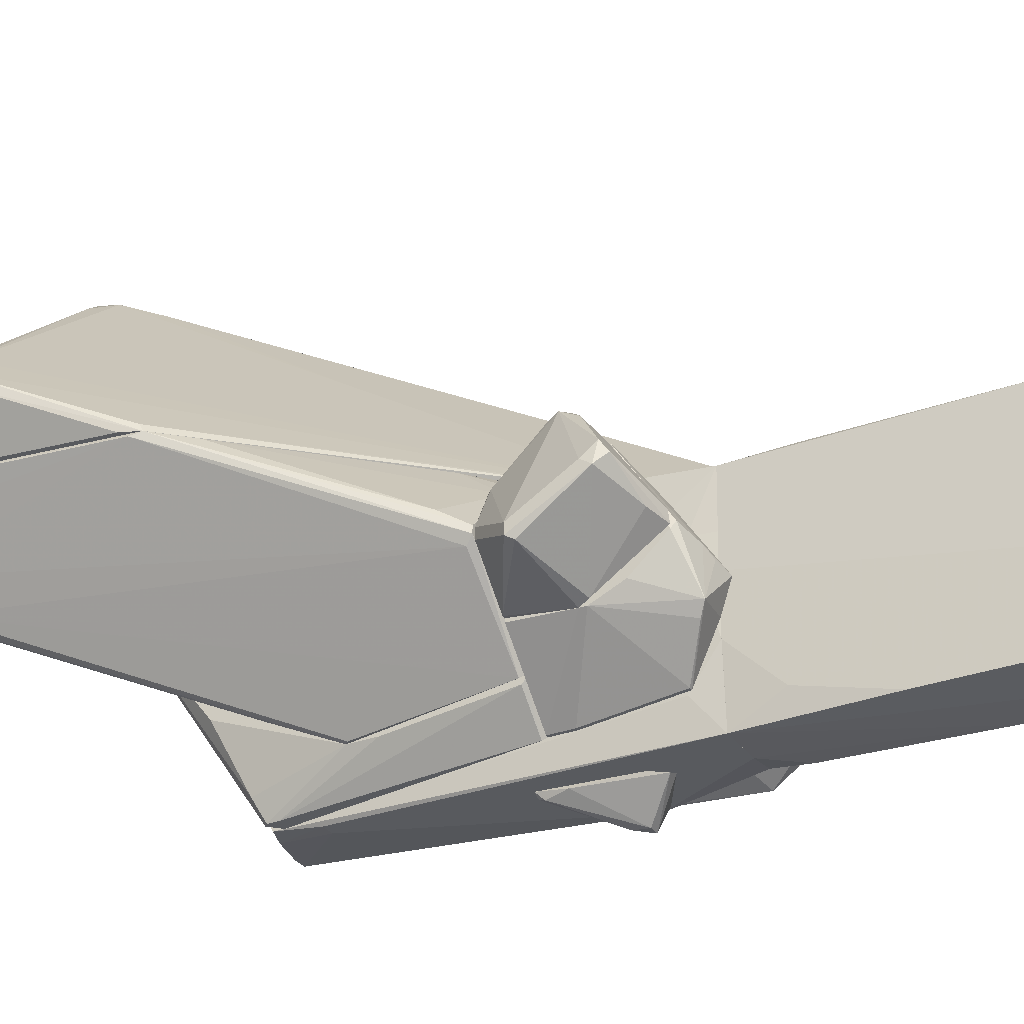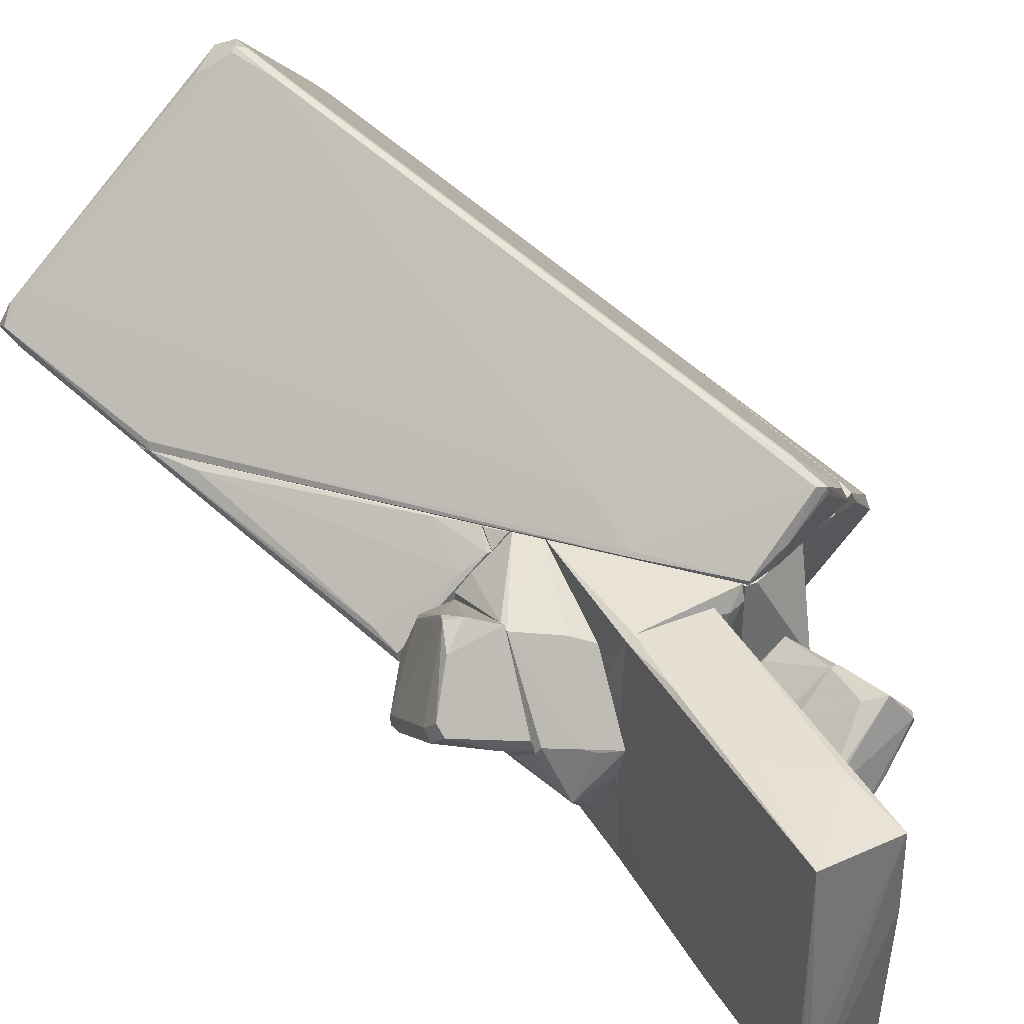
<metadata>
{"format":"obj","ext":"obj","renderer":"f3d","projection":"perspective","resolution":1024,"background":"white","views":[{"elev":-30.6,"azim":118.2,"up":"+Z"},{"elev":38.3,"azim":153.0,"up":"+Z"}]}
</metadata>
<code>
o convex_0
v 6.581 -8.916 3.219
v -3.895 -0.7214 2.364
v -3.895 -0.7214 2.435
v 0.168 -11.48 5.071
v 2.376 -9.343 7.424
v 3.017 -11.41 2.364
v -1.401 0.7748 2.364
v -3.253 -4.784 2.364
v 5.37 -6.422 2.364
v -2.611 0.5612 3.646
v 5.868 -10.27 2.435
v 6.724 -9.13 3.504
v 2.163 -9.77 7.281
v -0.1178 -0.5798 2.507
v -2.541 -0.008703 3.86
v 0.02564 -11.12 4.715
v 2.59 -9.629 7.352
v 3.231 -11.41 2.435
v 2.448 -9.272 7.352
v -3.467 -4.07 2.435
v 6.51 -9.414 3.718
v 5.939 -10.2 2.364
v -3.824 -0.2943 2.364
v 0.667 -11.48 4.787
v -0.1178 -8.416 2.578
v 2.163 -9.272 7.352
v -0.04608 -11.12 4.929
v -2.826 0.5612 3.575
v 5.37 -6.494 2.507
v 1.094 -11.48 4.074
v 6.225 -9.2 4.003
v 5.512 -6.778 2.364
v -2.113 0.704 2.863
v 3.588 -11.27 2.435
v -1.614 -1.435 4.431
v 6.724 -9.414 3.362
v 2.305 -10.7 2.364
v -3.395 -4.498 2.435
v 1.308 -5.425 5.214
v 0.7377 -11.12 5.57
v -1.401 0.7748 2.435
v -2.683 -0.08069 3.718
v 3.017 -9.486 6.996
v -0.04608 -0.5798 2.435
v 1.592 -7.989 6.924
v 0.09633 -11.41 4.929
v 5.939 -9.985 2.364
v -2.042 0.5612 2.364
v 6.51 -9.343 3.789
v -3.467 -0.008703 2.934
v 0.09633 -11.12 5.071
v -2.826 0.5612 3.433
v -2.968 -5.354 2.578
v -2.611 0.2757 3.789
v 0.09633 -1.506 3.077
v 2.019 -8.56 7.138
f 55 35 56
f 6 2 7
f 2 6 8
f 6 7 9
f 1 9 12
f 5 13 17
f 5 17 19
f 3 2 20
f 2 8 20
f 17 11 21
f 6 9 22
f 2 3 23
f 7 2 23
f 13 5 26
f 12 9 29
f 14 12 29
f 6 18 30
f 24 4 30
f 18 24 30
f 16 25 30
f 12 14 31
f 9 1 32
f 22 9 32
f 28 10 33
f 11 17 34
f 18 6 34
f 6 22 34
f 22 11 34
f 17 24 34
f 24 18 34
f 1 12 36
f 21 11 36
f 11 22 36
f 8 6 37
f 25 8 37
f 6 30 37
f 30 25 37
f 20 8 38
f 27 20 38
f 19 31 39
f 13 4 40
f 17 13 40
f 4 24 40
f 24 17 40
f 10 14 41
f 7 33 41
f 33 10 41
f 3 20 42
f 26 15 42
f 19 17 43
f 31 19 43
f 9 7 44
f 29 9 44
f 14 29 44
f 7 41 44
f 41 14 44
f 26 5 45
f 15 26 45
f 4 27 46
f 30 4 46
f 16 30 46
f 32 1 47
f 22 32 47
f 1 36 47
f 36 22 47
f 7 23 48
f 33 7 48
f 23 33 48
f 17 21 49
f 12 31 49
f 36 12 49
f 21 36 49
f 43 17 49
f 31 43 49
f 23 3 50
f 15 28 50
f 28 23 50
f 3 42 50
f 42 15 50
f 4 13 51
f 13 26 51
f 20 27 51
f 27 4 51
f 42 20 51
f 26 42 51
f 23 28 52
f 33 23 52
f 28 33 52
f 8 25 53
f 25 16 53
f 38 8 53
f 27 38 53
f 16 46 53
f 46 27 53
f 10 28 54
f 28 15 54
f 35 10 54
f 15 45 54
f 14 10 55
f 31 14 55
f 10 35 55
f 39 31 55
f 39 55 56
f 5 19 56
f 19 39 56
f 45 5 56
f 35 54 56
f 54 45 56
o convex_1
v 0.8087 -6.921 -2.055
v 1.236 -2.004 2.364
v 1.45 -2.075 2.221
v 1.521 -9.701 2.363
v 1.521 -2.075 -1.2
v 0.8087 -8.987 2.364
v 0.8087 -2.004 -1.769
v 0.8087 -2.004 2.364
v 1.521 -7.563 -0.4869
v 1.094 -6.707 -2.269
v 1.521 -2.289 2.363
v 1.521 -5.069 -1.485
v 0.8799 -2.076 -1.841
v 0.8087 -6.564 -2.269
v 1.45 -9.701 2.292
v 1.521 -2.004 -1.129
v 1.236 -6.921 -1.841
v 1.094 -9.344 2.292
v 1.094 -6.493 -2.269
v 1.521 -2.004 2.078
v 1.521 -9.701 2.292
v 1.023 -6.778 -2.269
v 0.8087 -7.633 -0.6293
v 1.521 -4.498 -1.485
f 68 75 80
f 60 58 62
f 57 62 63
f 63 62 64
f 62 58 64
f 58 63 64
f 61 60 65
f 59 58 67
f 58 60 67
f 60 61 67
f 61 65 68
f 57 63 70
f 63 69 70
f 60 62 71
f 63 58 72
f 67 61 72
f 69 63 72
f 61 69 72
f 68 65 73
f 66 68 73
f 71 62 74
f 68 66 75
f 69 61 75
f 66 70 75
f 70 69 75
f 58 59 76
f 59 67 76
f 72 58 76
f 67 72 76
f 65 60 77
f 71 57 77
f 60 71 77
f 73 65 77
f 73 77 78
f 70 66 78
f 57 70 78
f 66 73 78
f 77 57 78
f 62 57 79
f 57 71 79
f 74 62 79
f 71 74 79
f 61 68 80
f 75 61 80
o convex_2
v 5.584 -10.27 1.936
v 1.522 -9.771 2.292
v 1.522 -9.771 2.364
v 3.161 -2.005 0.6529
v 1.522 -5.069 -1.485
v 1.522 -2.361 2.364
v 4.586 -11.27 0.8669
v 5.37 -6.423 2.364
v 1.593 -2.075 -1.129
v 3.303 -11.41 2.364
v 5.869 -10.27 2.364
v 3.089 -2.146 0.3685
v 4.514 -10.7 0.7245
v 1.593 -2.004 2.078
v 1.522 -2.004 -1.057
v 5.441 -6.637 2.292
v 1.522 -6.138 -0.7007
v 4.799 -11.34 1.08
v 3.232 -11.41 2.149
v 1.593 -4.997 -1.485
v 4.871 -5.711 2.292
v 1.735 -8.56 1.08
v 3.374 -2.503 0.9377
v 5.013 -10.91 1.223
v 2.021 -6.21 -1.057
v 2.021 -2.075 1.793
v 3.161 -2.005 0.5105
v 3.802 -10.55 0.9381
v 2.092 -2.86 2.364
v 5.869 -9.986 2.292
v 5.37 -10.56 2.292
v 3.089 -11.41 2.364
v 1.522 -2.004 2.078
v 4.657 -11.27 0.8669
f 87 105 114
f 82 83 85
f 85 83 86
f 86 83 88
f 88 83 90
f 88 90 91
f 89 92 93
f 85 86 95
f 89 85 95
f 88 91 96
f 82 85 97
f 87 98 99
f 98 90 99
f 85 89 100
f 89 93 100
f 82 97 102
f 99 82 102
f 88 84 103
f 101 88 103
f 93 92 104
f 96 81 104
f 92 96 104
f 91 98 104
f 97 85 105
f 84 94 106
f 103 84 106
f 101 103 106
f 84 88 107
f 92 89 107
f 94 84 107
f 89 95 107
f 95 94 107
f 88 96 107
f 96 92 107
f 87 99 108
f 102 97 108
f 99 102 108
f 105 87 108
f 97 105 108
f 86 88 109
f 94 86 109
f 88 101 109
f 106 94 109
f 101 106 109
f 96 91 110
f 81 96 110
f 104 81 110
f 91 104 110
f 91 90 111
f 90 98 111
f 98 91 111
f 83 82 112
f 90 83 112
f 82 99 112
f 99 90 112
f 86 94 113
f 95 86 113
f 94 95 113
f 98 87 114
f 85 100 114
f 100 93 114
f 93 104 114
f 104 98 114
f 105 85 114
o convex_3
v 1.236 0.9895 0.2255
v 0.8086 -2.004 -1.77
v 0.8086 -1.504 -1.77
v 2.163 -0.792 -0.5582
v 0.8086 -2.004 2.364
v 2.163 -2.004 1.508
v 2.163 -0.2221 2.078
v 0.8086 0.1343 1.579
v 0.8086 0.3482 -1.556
v 2.163 0.7043 0.3676
v 2.163 -2.004 -0.487
v 1.664 0.9895 -0.6294
v 0.8086 1.061 0.1543
v 1.165 -2.004 2.364
v 0.8086 -1.647 2.364
v 2.091 0.7757 0.51
v 0.8799 0.3482 -1.556
v 0.8799 -1.504 -1.77
v 2.163 -0.6493 -0.5582
v 2.163 -0.4363 2.078
v 1.236 -0.008193 1.793
v 2.163 -0.008193 -0.2734
v 0.8799 -2.004 -1.77
v 1.521 0.9181 0.3676
v 0.8086 0.8471 -0.487
v 1.877 -2.004 1.793
v 1.521 0.8471 -0.8435
f 126 133 141
f 117 116 119
f 119 116 120
f 120 118 121
f 117 119 122
f 117 122 123
f 121 118 124
f 120 116 125
f 118 120 125
f 123 122 127
f 115 126 127
f 119 120 128
f 128 121 129
f 122 119 129
f 119 128 129
f 121 124 130
f 124 126 130
f 117 123 131
f 116 117 132
f 117 131 132
f 132 131 133
f 124 118 133
f 118 132 133
f 120 121 134
f 121 128 134
f 129 121 135
f 122 129 135
f 126 124 136
f 124 133 136
f 133 126 136
f 125 116 137
f 118 125 137
f 116 132 137
f 132 118 137
f 126 115 138
f 115 127 138
f 127 122 138
f 121 130 138
f 130 126 138
f 135 121 138
f 122 135 138
f 126 123 139
f 123 127 139
f 127 126 139
f 128 120 140
f 120 134 140
f 134 128 140
f 123 126 141
f 131 123 141
f 133 131 141
o convex_4
v 3.517 0.4191 1.009
v 2.163 -2.004 -0.4158
v 2.163 -0.7919 -0.5585
v 2.163 -0.2932 2.149
v 2.875 -1.861 1.366
v 3.659 -1.219 0.01185
v 2.163 0.7046 0.4395
v 3.018 -0.6495 2.292
v 2.163 -2.004 1.366
v 3.089 -2.004 0.4395
v 3.659 0.2057 0.7959
v 3.659 -1.219 0.2255
v 2.234 -0.5785 -0.487
v 3.588 0.2767 1.223
v 2.733 -0.5072 2.364
v 3.588 -1.077 -0.05937
v 2.234 0.7046 0.6531
v 2.662 0.5617 0.5107
v 3.16 -0.2219 2.007
v 2.947 -0.8632 2.221
v 2.234 -2.004 -0.4158
v 3.089 -2.004 0.6531
v 3.659 -0.008263 0.938
v 2.804 -1.932 1.366
f 150 163 165
f 144 143 145
f 144 145 148
f 145 143 150
f 150 143 151
f 149 146 153
f 151 147 153
f 147 152 153
f 144 148 154
f 152 142 155
f 145 150 156
f 152 147 157
f 144 154 157
f 154 152 157
f 142 148 158
f 148 145 158
f 155 142 158
f 148 142 159
f 142 152 159
f 154 148 159
f 152 154 159
f 149 155 160
f 145 156 160
f 156 149 160
f 158 145 160
f 155 158 160
f 146 149 161
f 156 150 161
f 149 156 161
f 143 144 162
f 151 143 162
f 147 151 162
f 144 157 162
f 157 147 162
f 150 151 163
f 153 146 163
f 151 153 163
f 149 153 164
f 153 152 164
f 155 149 164
f 152 155 164
f 146 161 165
f 161 150 165
f 163 146 165
o convex_5
v -4.893 -1.577 1.294
v -2.684 0.1344 2.364
v -2.684 0.1344 2.221
v -2.684 -5.211 2.364
v -2.684 -1.291 -0.9148
v -3.966 -0.4359 2.364
v -3.468 -4.426 2.292
v -4.964 -1.291 1.081
v -2.755 -0.935 -0.6292
v -2.827 -1.22 -0.9148
v -4.893 -1.577 1.152
v -2.755 -5.139 2.221
v -3.539 -4.07 2.364
v -3.468 -0.1507 2.292
v -2.827 -0.6499 0.08351
v -4.893 -1.363 1.366
v -3.112 -3.215 0.9381
v -3.966 -0.721 2.364
v -2.684 -1.077 -0.9148
v -4.18 -0.5787 2.007
v -3.183 -4.783 2.292
f 182 177 186
f 168 167 169
f 168 169 170
f 169 167 171
f 172 166 176
f 166 173 176
f 173 175 176
f 170 169 177
f 175 170 177
f 169 171 178
f 166 172 178
f 172 169 178
f 167 168 179
f 171 167 179
f 168 174 180
f 174 173 180
f 179 168 180
f 171 173 181
f 173 166 181
f 166 178 181
f 176 175 182
f 175 177 182
f 178 171 183
f 171 181 183
f 181 178 183
f 168 170 184
f 174 168 184
f 173 174 184
f 175 173 184
f 170 175 184
f 173 171 185
f 171 179 185
f 180 173 185
f 179 180 185
f 169 172 186
f 172 176 186
f 177 169 186
f 176 182 186
o convex_6
v -1.757 -1.149 -1.912
v -1.33 0.7759 2.364
v -1.33 0.7759 -1.413
v -1.33 -6.636 2.364
v -2.684 0.2049 2.363
v -2.684 -5.282 2.292
v -2.684 -1.078 -0.9859
v -2.113 0.7759 -1.627
v -1.33 -1.149 -2.198
v -2.612 0.7759 0.01239
v -1.401 -6.493 2.15
v -2.042 0.3478 -1.983
v -2.684 -1.292 -0.9859
v -2.684 -5.282 2.363
v -2.684 0.3478 -0.1305
v -2.612 0.7759 0.4388
v -2.113 -4.284 0.938
v -1.543 0.7759 2.364
v -1.401 0.2056 -1.841
v -1.401 -1.149 -2.198
v -2.684 -5.139 2.149
v -1.401 -4.854 0.7955
v -2.113 0.1338 -1.912
v -2.612 -0.2943 -0.8431
v -1.829 0.7759 -1.699
f 205 198 211
f 189 188 190
f 192 191 193
f 188 189 194
f 189 190 195
f 188 194 196
f 190 192 197
f 195 190 197
f 192 193 199
f 192 190 200
f 191 192 200
f 193 191 201
f 196 194 201
f 196 201 202
f 188 196 202
f 201 191 202
f 199 187 203
f 190 188 204
f 200 190 204
f 191 200 204
f 188 202 204
f 202 191 204
f 189 195 205
f 195 198 205
f 198 195 206
f 197 192 207
f 192 199 207
f 203 197 207
f 199 203 207
f 195 197 208
f 203 187 208
f 197 203 208
f 187 206 208
f 206 195 208
f 194 198 209
f 199 193 209
f 187 199 209
f 206 187 209
f 198 206 209
f 193 201 210
f 201 194 210
f 209 193 210
f 194 209 210
f 194 189 211
f 198 194 211
f 189 205 211
o convex_7
v -2.683 0.8472 0.2962
v -1.33 1.773 0.439
v -1.33 0.7759 0.439
v -1.9 0.7759 -1.699
v -2.897 1.845 0.5814
v -1.33 1.845 -0.8433
v -2.113 0.7759 1.08
v -2.042 1.773 -1.128
v -2.256 1.845 1.223
v -1.33 0.7759 -1.414
v -2.113 0.7759 -1.556
v -2.612 0.7759 0.5102
v -2.541 1.702 1.009
v -2.897 1.845 0.5102
v -2.042 1.132 -1.556
v -1.686 0.8472 0.7951
v -1.33 1.845 0.3675
f 217 220 228
f 213 214 217
f 215 214 218
f 217 216 220
f 214 215 221
f 217 214 221
f 215 217 221
f 215 218 222
f 216 212 223
f 212 222 223
f 222 218 223
f 220 216 224
f 218 220 224
f 216 223 224
f 223 218 224
f 212 216 225
f 216 217 225
f 217 219 225
f 222 212 225
f 222 225 226
f 217 215 226
f 219 217 226
f 215 222 226
f 225 219 226
f 214 213 227
f 218 214 227
f 213 220 227
f 220 218 227
f 213 217 228
f 220 213 228
o convex_8
v -2.755 1.845 0.3676
v -1.33 2.201 0.4389
v -1.33 2.13 0.4389
v -1.33 3.555 -0.9861
v -2.612 2.914 1.366
v -1.33 1.845 -0.8431
v -3.111 2.914 0.653
v -1.33 3.413 0.2964
v -2.398 1.845 1.223
v -1.33 1.845 0.3676
v -1.472 3.555 -0.9145
v -2.256 2.7 1.223
v -2.968 2.059 0.5103
v -3.04 2.985 0.7953
v -1.686 1.845 -0.6297
v -3.111 2.843 0.7953
v -2.256 1.845 1.223
v -1.401 3.341 0.4389
v -2.826 1.845 0.7239
v -1.401 3.341 -0.9861
v -2.47 3.199 0.01189
f 248 241 249
f 230 231 232
f 232 231 234
f 230 232 236
f 229 234 237
f 234 231 238
f 237 234 238
f 236 232 239
f 231 230 240
f 233 236 242
f 236 239 242
f 234 229 243
f 229 241 243
f 237 233 244
f 235 241 244
f 233 242 244
f 242 235 244
f 233 237 245
f 238 231 245
f 237 238 245
f 231 240 245
f 240 233 245
f 236 233 246
f 230 236 246
f 240 230 246
f 233 240 246
f 229 237 247
f 241 229 247
f 237 244 247
f 244 241 247
f 232 234 248
f 239 232 248
f 234 243 248
f 243 241 248
f 241 235 249
f 235 242 249
f 242 239 249
f 239 248 249
o convex_9
v 0.8086 0.1341 1.58
v -1.33 -6.706 2.292
v -0.403 -7.776 2.292
v -0.6167 -6.137 1.01
v -1.33 0.7038 2.364
v -1.33 0.3473 1.01
v 0.8086 -8.917 2.364
v 0.8086 -7.419 1.01
v 0.5947 0.8452 2.221
v 0.7372 0.8452 1.01
v -1.33 -5.139 1.01
v 0.8086 -1.505 2.364
v -0.7592 0.8471 1.01
v -1.33 -6.706 2.364
v 0.7372 -8.703 2.078
v 0.7372 0.8452 2.15
v 0.8086 0.3482 1.01
v -1.044 0.8471 2.007
v -1.33 0.7754 2.078
v 0.7372 -7.419 1.01
f 257 264 269
f 252 251 253
f 251 254 255
f 253 255 257
f 250 256 257
f 257 255 259
f 253 251 260
f 251 255 260
f 255 253 260
f 256 250 261
f 254 256 261
f 258 254 261
f 259 255 262
f 251 252 263
f 254 251 263
f 252 256 263
f 256 254 263
f 252 253 264
f 256 252 264
f 257 256 264
f 261 250 265
f 258 261 265
f 259 262 265
f 250 257 266
f 257 259 266
f 265 250 266
f 259 265 266
f 254 258 267
f 258 265 267
f 265 262 267
f 255 254 268
f 262 255 268
f 254 267 268
f 267 262 268
f 253 257 269
f 264 253 269
o convex_10
v -0.8306 3.555 -1.2
v -1.258 2.415 0.368
v -1.329 2.415 0.368
v -1.329 0.8474 -1.271
v -0.8306 0.8474 0.2967
v -0.8306 0.8474 -1.271
v -1.329 3.555 -1.057
v -0.8306 3.555 -0.1309
v -1.329 0.8474 0.368
v -1.329 3.413 0.2967
v -0.902 3.127 -1.342
v -1.044 3.626 -1.271
v -1.258 3.413 0.2967
v -1.258 3.626 -0.9858
f 277 281 283
f 270 274 275
f 274 273 275
f 273 272 276
f 274 270 277
f 271 272 278
f 272 273 278
f 273 274 278
f 274 271 278
f 272 271 279
f 276 272 279
f 270 275 280
f 275 273 280
f 273 276 281
f 277 270 281
f 270 280 281
f 280 273 281
f 271 274 282
f 274 277 282
f 279 271 282
f 277 279 282
f 276 279 283
f 279 277 283
f 281 276 283
o convex_11
v -0.8306 3.697 -2.34
v -0.6166 4.766 2.221
v 0.7372 6.192 2.149
v 0.7372 0.8471 2.149
v 0.8086 6.335 -2.34
v 0.7372 0.8471 -2.34
v -0.7592 0.8477 2.221
v -0.8306 6.049 0.5813
v -0.7592 0.8477 -2.269
v -0.8306 5.835 -2.412
v -0.7592 6.121 2.149
v 0.8086 0.8471 0.2966
v -0.8306 0.8477 0.2961
v 0.6659 2.13 2.221
v 0.8086 1.845 -1.841
v 0.8086 6.263 -0.7006
v 0.5947 6.335 -2.34
v -0.8306 5.907 1.152
v -0.7592 1.56 -2.34
v -0.8306 0.8477 -1.342
v 0.6659 6.335 -1.413
v -0.3316 5.978 -2.412
v -0.8306 4.623 -2.412
v 0.381 4.125 2.221
v 0.5947 0.8471 2.221
v 0.8086 3.626 -2.34
v -0.1891 0.8477 -2.34
v 0.8086 0.8471 -0.843
f 298 295 311
f 284 291 293
f 285 286 294
f 290 285 294
f 286 287 295
f 287 289 295
f 291 284 296
f 287 286 297
f 285 290 297
f 288 295 298
f 288 286 299
f 286 295 299
f 295 288 299
f 293 291 300
f 291 294 300
f 290 294 301
f 294 291 301
f 296 290 301
f 291 296 301
f 292 284 302
f 284 292 303
f 292 289 303
f 296 284 303
f 286 288 304
f 294 286 304
f 288 300 304
f 300 294 304
f 300 288 305
f 293 300 305
f 284 293 306
f 302 284 306
f 305 289 306
f 293 305 306
f 286 285 307
f 297 286 307
f 285 297 307
f 289 287 308
f 290 296 308
f 287 297 308
f 297 290 308
f 303 289 308
f 296 303 308
f 288 298 309
f 298 289 309
f 305 288 309
f 289 305 309
f 289 292 310
f 292 302 310
f 302 306 310
f 306 289 310
f 295 289 311
f 289 298 311
o convex_12
v 0.1671 -0.7211 -2.34
v -1.187 -1.077 -2.412
v -0.1893 -1.932 -2.625
v -0.6168 -0.9349 -2.982
v 0.3097 -2.503 -2.34
v -0.1179 -0.3647 -2.34
v -0.403 -0.9349 -2.982
v -1.116 -0.9349 -2.34
v 0.3097 -1.932 -2.412
v 0.0958 -0.3647 -2.412
v 0.1671 -2.503 -2.412
v -0.4742 -1.291 -2.91
v 0.2383 -2.36 -2.483
f 322 323 324
f 316 312 317
f 315 313 319
f 313 316 319
f 317 315 319
f 316 317 319
f 312 316 320
f 320 318 321
f 315 317 321
f 317 312 321
f 318 315 321
f 312 320 321
f 313 314 322
f 316 313 322
f 314 313 323
f 313 315 323
f 315 318 323
f 322 314 323
f 320 316 324
f 318 320 324
f 316 322 324
f 323 318 324
o convex_13
v -0.4742 -7.562 -1.271
v 0.7372 0.8471 1.009
v 0.8086 0.3475 1.009
v 0.7372 0.8471 -2.34
v -1.33 0.8463 0.4389
v 0.8086 -7.277 1.009
v -1.33 -1.007 -2.269
v -1.33 -5.068 1.009
v 0.8086 -6.778 -2.269
v -0.688 -7.135 -2.198
v -0.2605 -8.062 0.01103
v -0.7594 0.8463 -2.269
v -1.33 0.3475 1.009
v 0.8086 -7.846 -0.1313
v -1.258 -1.149 -2.34
v -1.33 0.8463 -1.342
v 0.4519 -5.923 -2.34
v -1.33 -3.784 -0.5588
v 0.8086 0.2759 -1.627
v -0.6167 -6.279 1.009
v -0.7594 -6.92 -2.126
v -0.7594 0.8463 1.009
v -0.688 -7.205 -1.841
v 0.4519 -7.42 -1.271
v 0.8086 0.8463 -0.8434
v -1.33 -1.149 -2.269
v 0.7372 -5.923 -2.34
v -0.1893 0.8471 -2.34
v -0.3314 -7.846 0.154
v -0.4028 -7.134 -2.198
v -0.04679 -7.99 -0.2027
v -1.33 0.2053 -1.77
v -0.3314 -7.919 0.01103
v 0.3808 -6.921 -2.269
v 0.7372 -7.277 1.009
f 344 353 359
f 327 326 330
f 329 331 332
f 327 330 333
f 334 325 335
f 329 332 337
f 332 326 337
f 333 330 338
f 330 335 338
f 331 336 339
f 331 329 340
f 339 328 341
f 334 339 341
f 332 331 342
f 327 333 343
f 333 328 343
f 330 326 344
f 326 332 344
f 332 342 345
f 326 329 346
f 337 326 346
f 329 337 346
f 334 335 347
f 345 334 347
f 332 345 347
f 333 338 348
f 326 327 349
f 328 326 349
f 327 343 349
f 343 328 349
f 331 339 350
f 339 334 350
f 342 331 350
f 334 345 350
f 345 342 350
f 328 333 351
f 341 328 351
f 326 328 352
f 329 326 352
f 328 339 352
f 339 336 352
f 340 329 352
f 336 340 352
f 344 332 353
f 325 334 354
f 354 348 355
f 335 325 355
f 338 335 355
f 348 338 355
f 325 354 355
f 336 331 356
f 331 340 356
f 340 336 356
f 347 335 357
f 332 347 357
f 335 353 357
f 353 332 357
f 334 341 358
f 333 348 358
f 351 333 358
f 341 351 358
f 354 334 358
f 348 354 358
f 335 330 359
f 330 344 359
f 353 335 359

</code>
